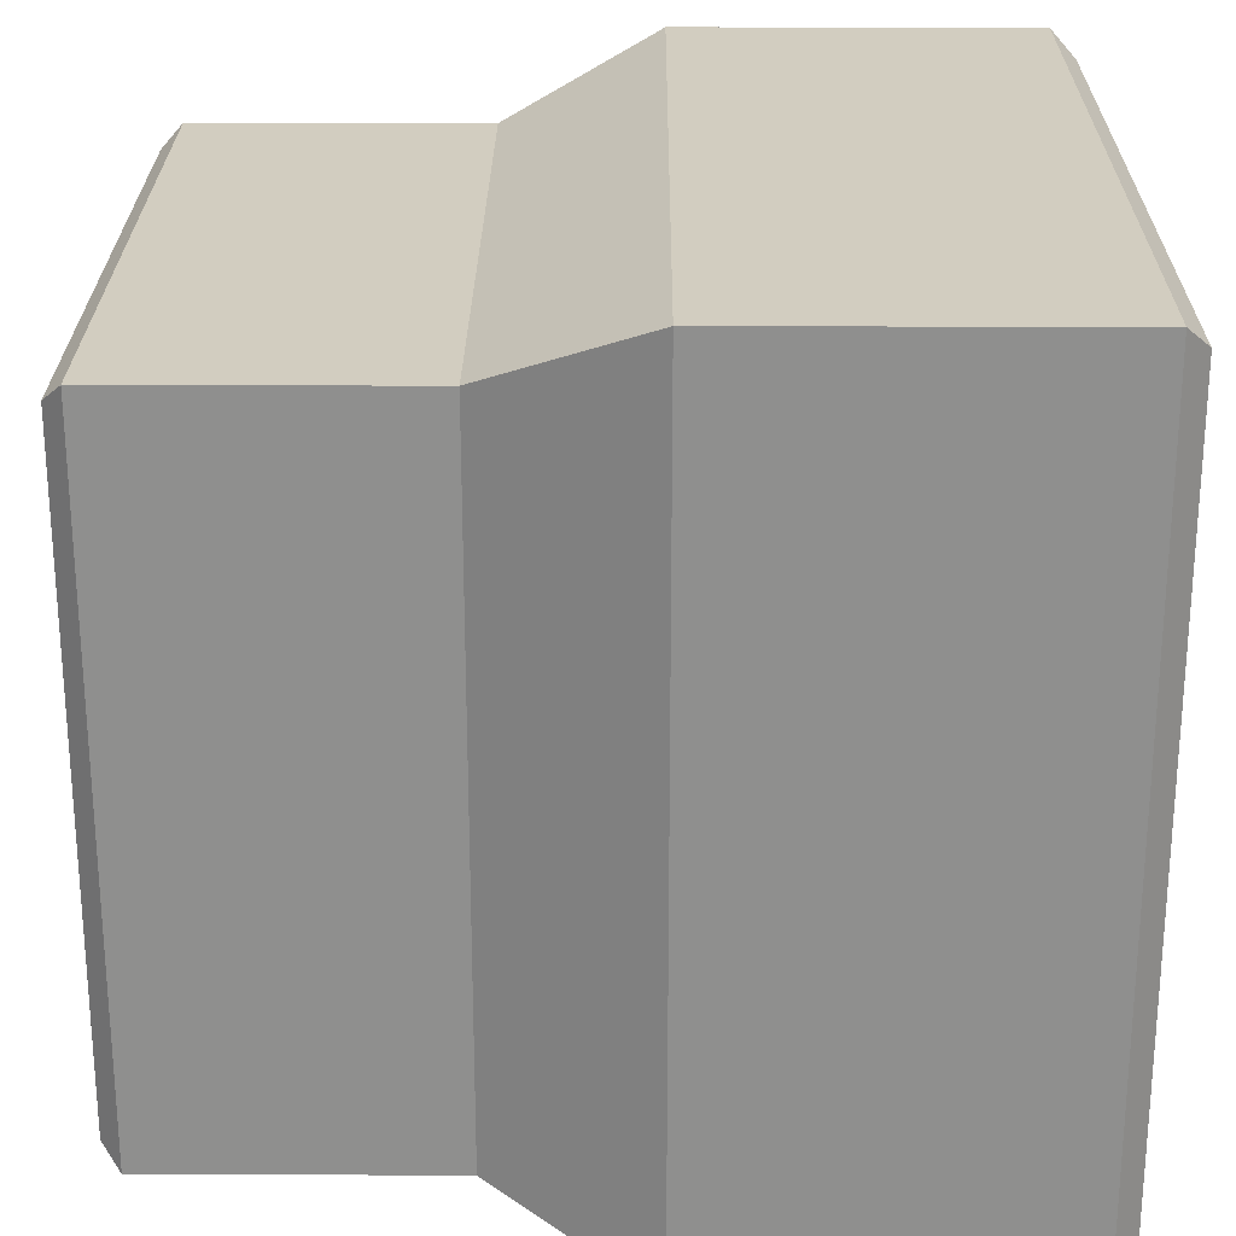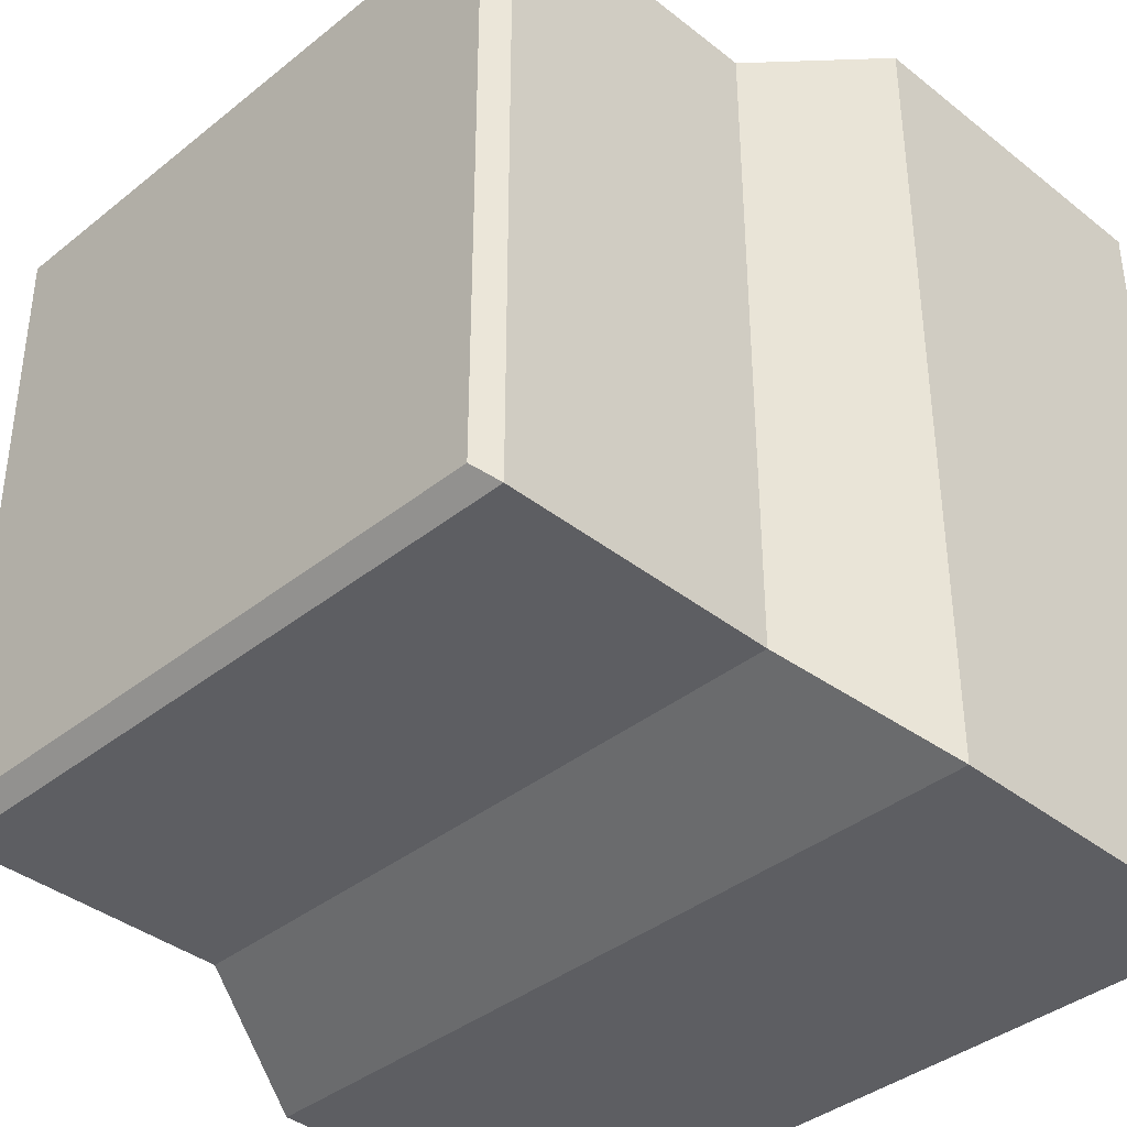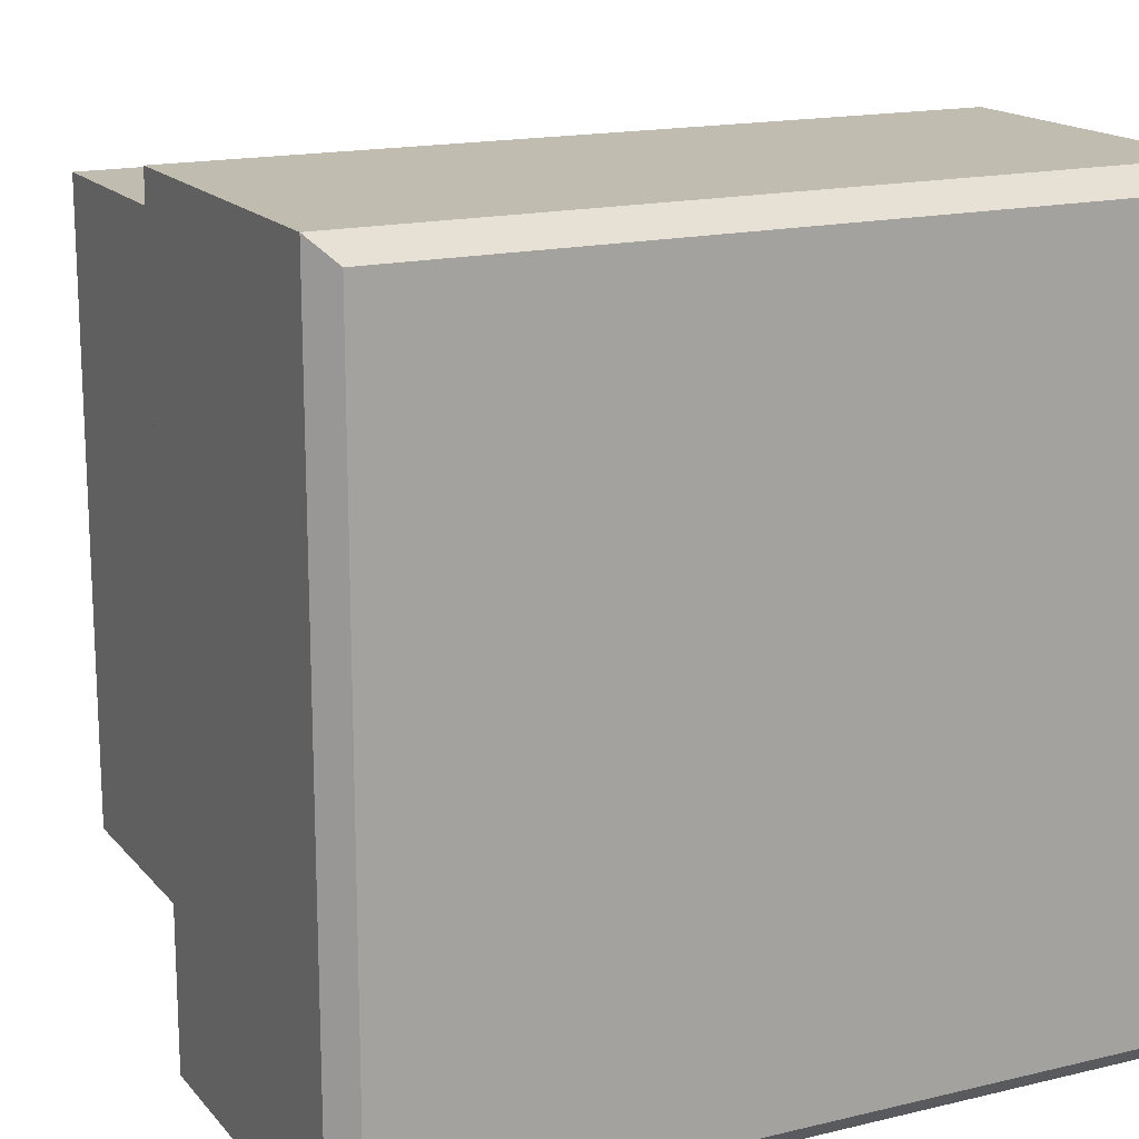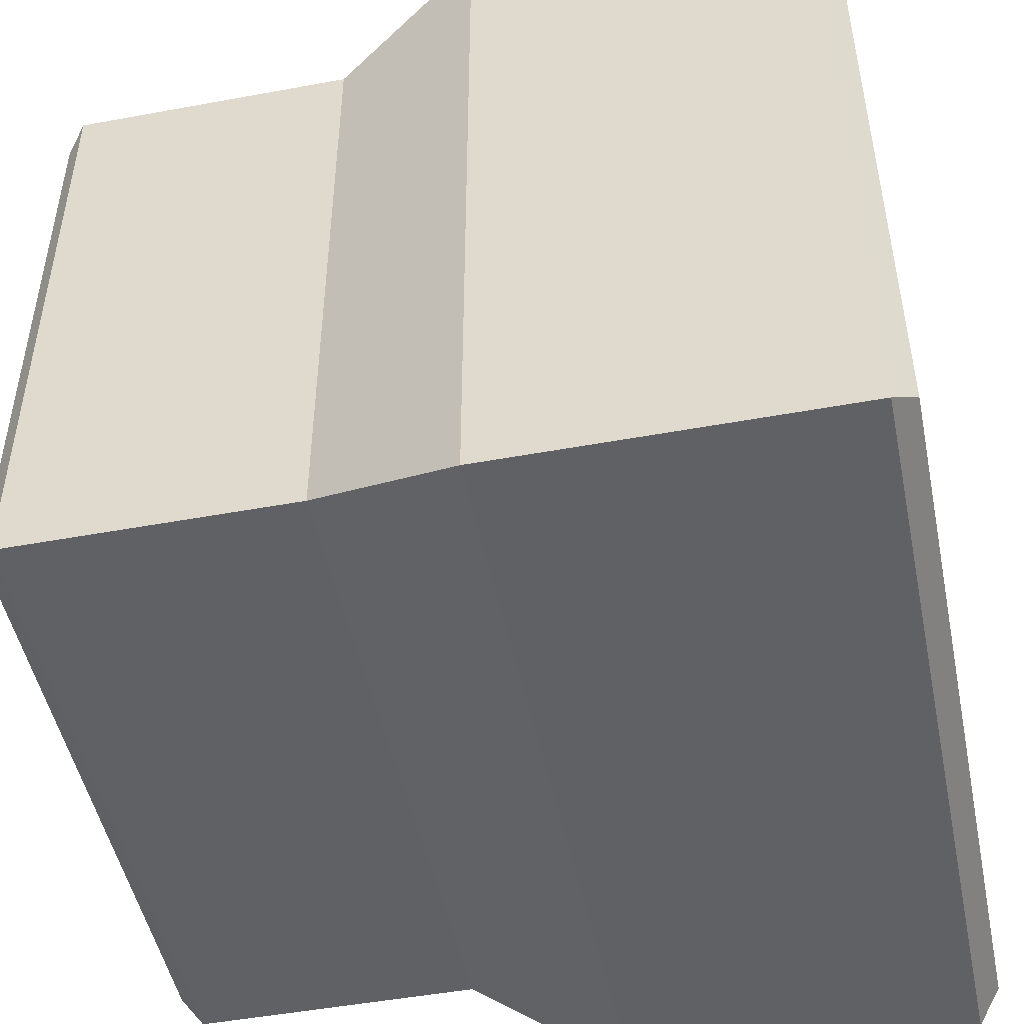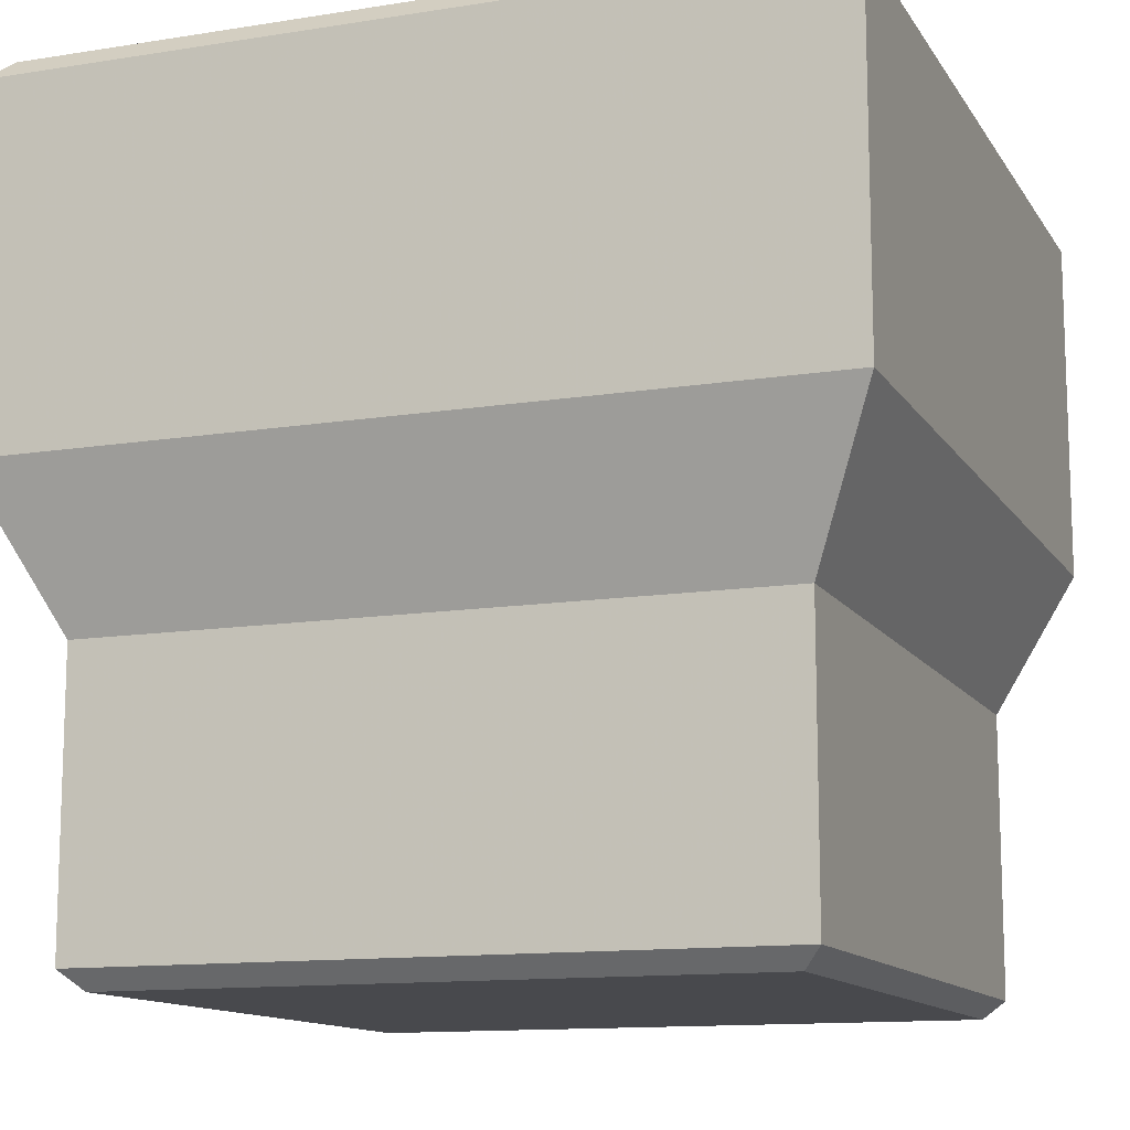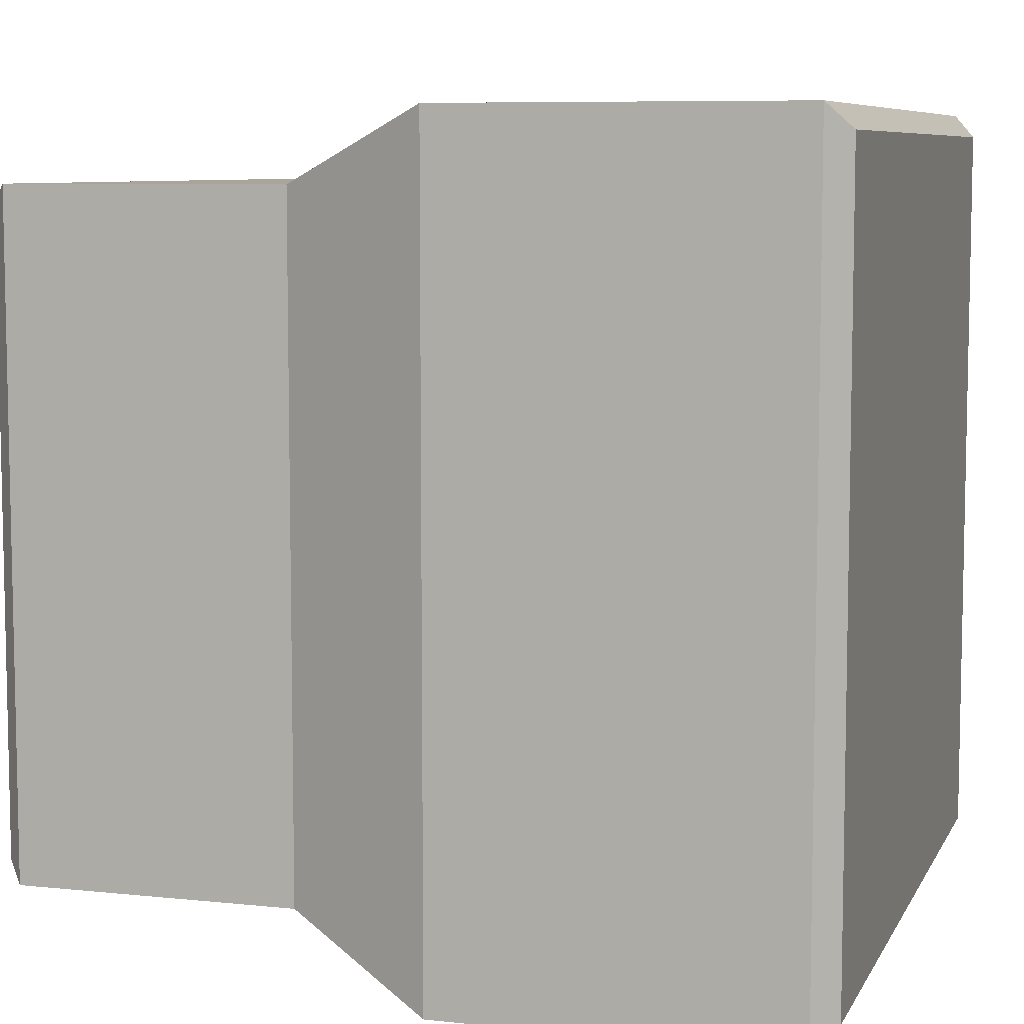
<metadata>
{"format":"obj","ext":"obj","renderer":"f3d","projection":"perspective","resolution":1024,"background":"white","views":[{"elev":24.7,"azim":90.4,"up":"+Z"},{"elev":-38.5,"azim":45.2,"up":"+Z"},{"elev":16.4,"azim":153.8,"up":"+Z"},{"elev":-48.8,"azim":101.6,"up":"+Z"},{"elev":-12.5,"azim":-159.5,"up":"+Y"},{"elev":7.5,"azim":106.9,"up":"+Z"}]}
</metadata>
<code>
g Cube
v -82.7 -93.17 82.7
v -100 100 100
v 82.7 -93.17 82.7
v 100 100 100
v 82.7 -93.17 -82.7
v 100 100 -100
v -82.7 -93.17 -82.7
v -100 100 -100
v -94.22 105.6 94.22
v 94.22 105.6 94.22
v 94.22 105.6 -94.22
v -94.22 105.6 -94.22
v -77.92 -97.81 77.92
v 77.92 -97.81 77.92
v 77.92 -97.81 -77.92
v -77.92 -97.81 -77.92
v -100 13.86 100
v 100 13.86 100
v 100 13.86 -100
v -100 13.86 -100
v -82.7 -23.29 82.7
v 82.7 -23.29 82.7
v 82.7 -23.29 -82.7
v -82.7 -23.29 -82.7
f 3 22 21 1
f 5 23 22 3
f 7 24 23 5
f 17 2 8 20
f 10 11 12 9
f 15 14 13 16
f 4 10 9 2
f 6 11 10 4
f 8 12 11 6
f 2 9 12 8
f 5 15 16 7
f 3 14 15 5
f 1 13 14 3
f 7 16 13 1
f 18 4 2 17
f 19 6 4 18
f 20 8 6 19
f 20 24 21 17
f 22 18 17 21
f 23 19 18 22
f 24 20 19 23
f 24 7 1 21

</code>
